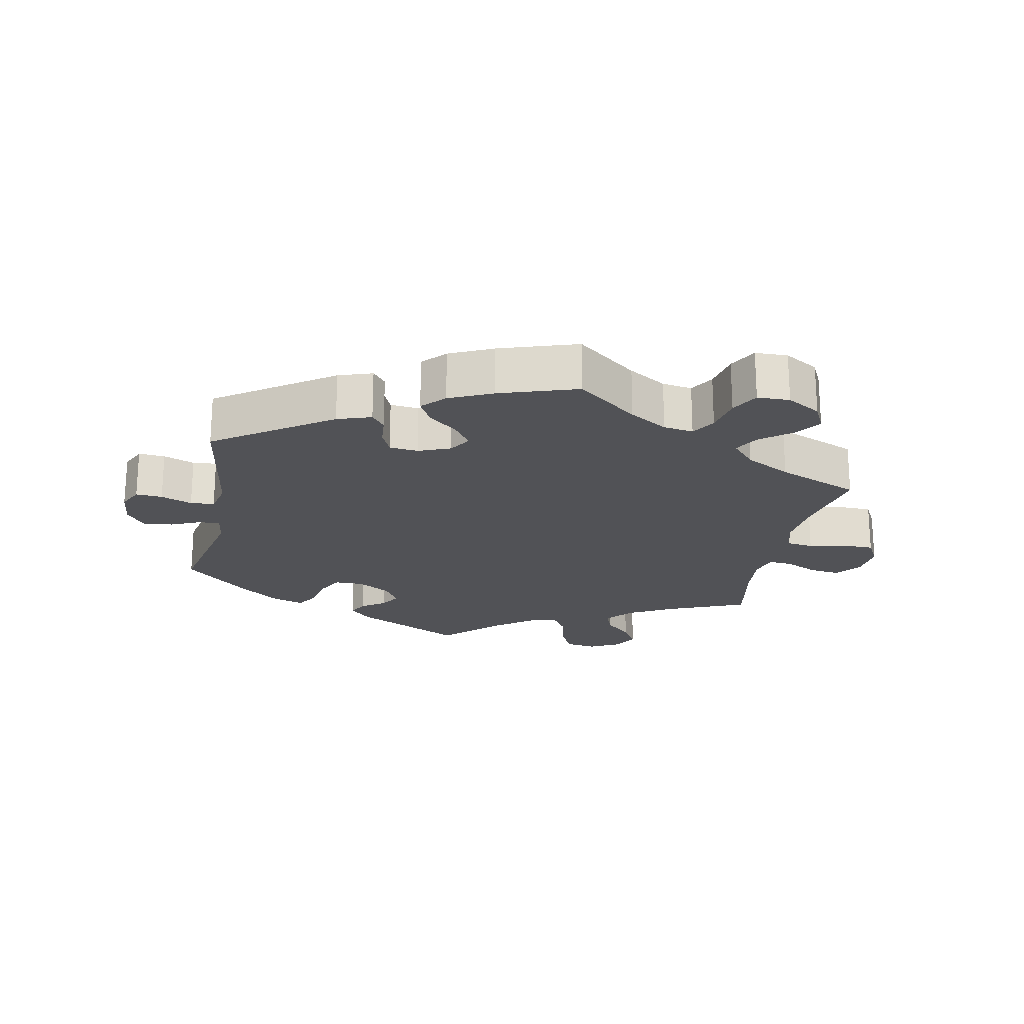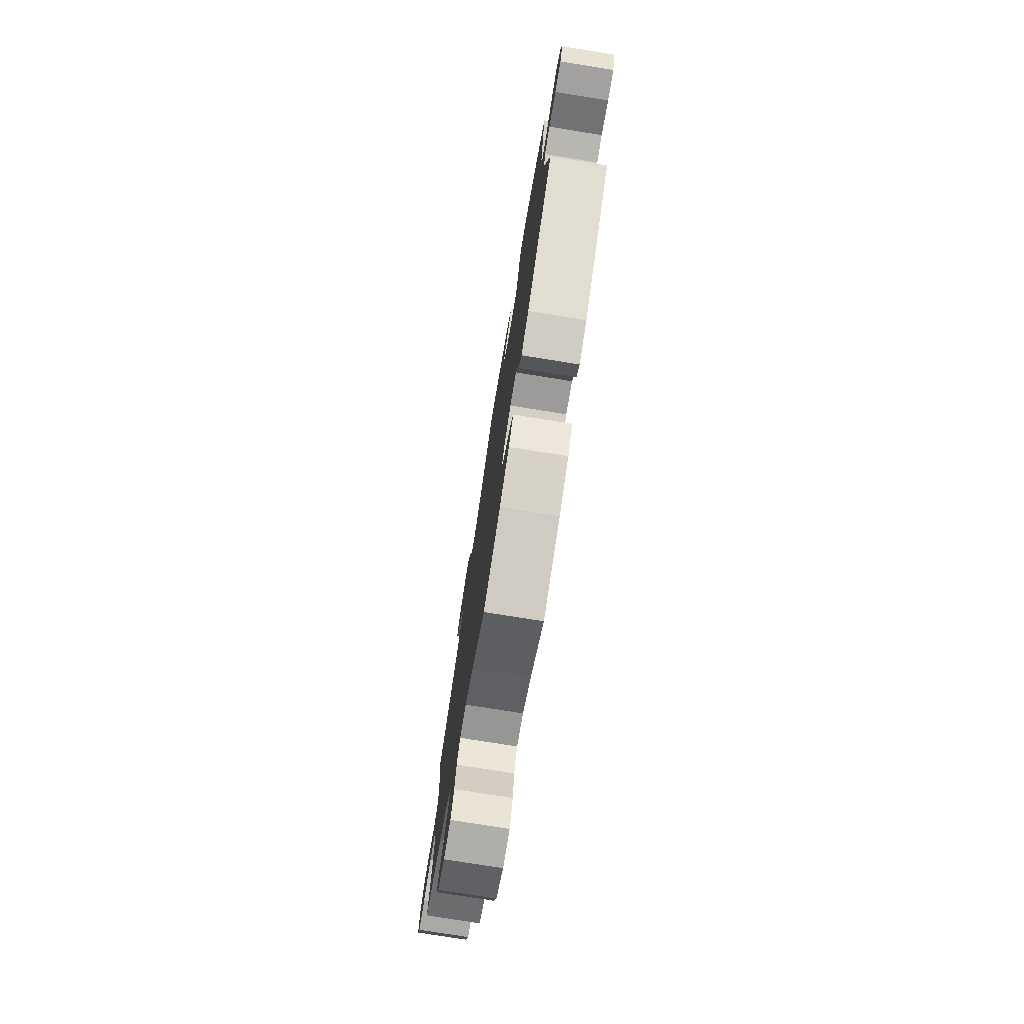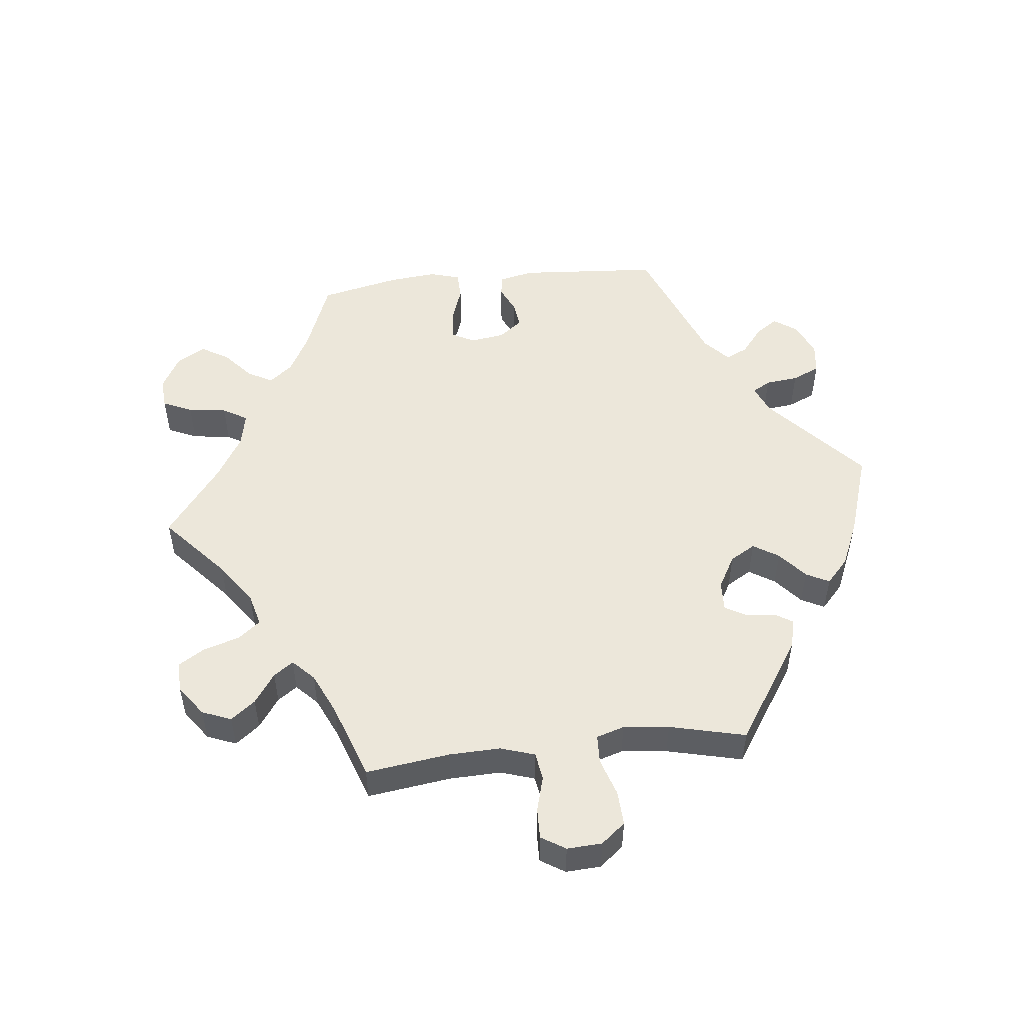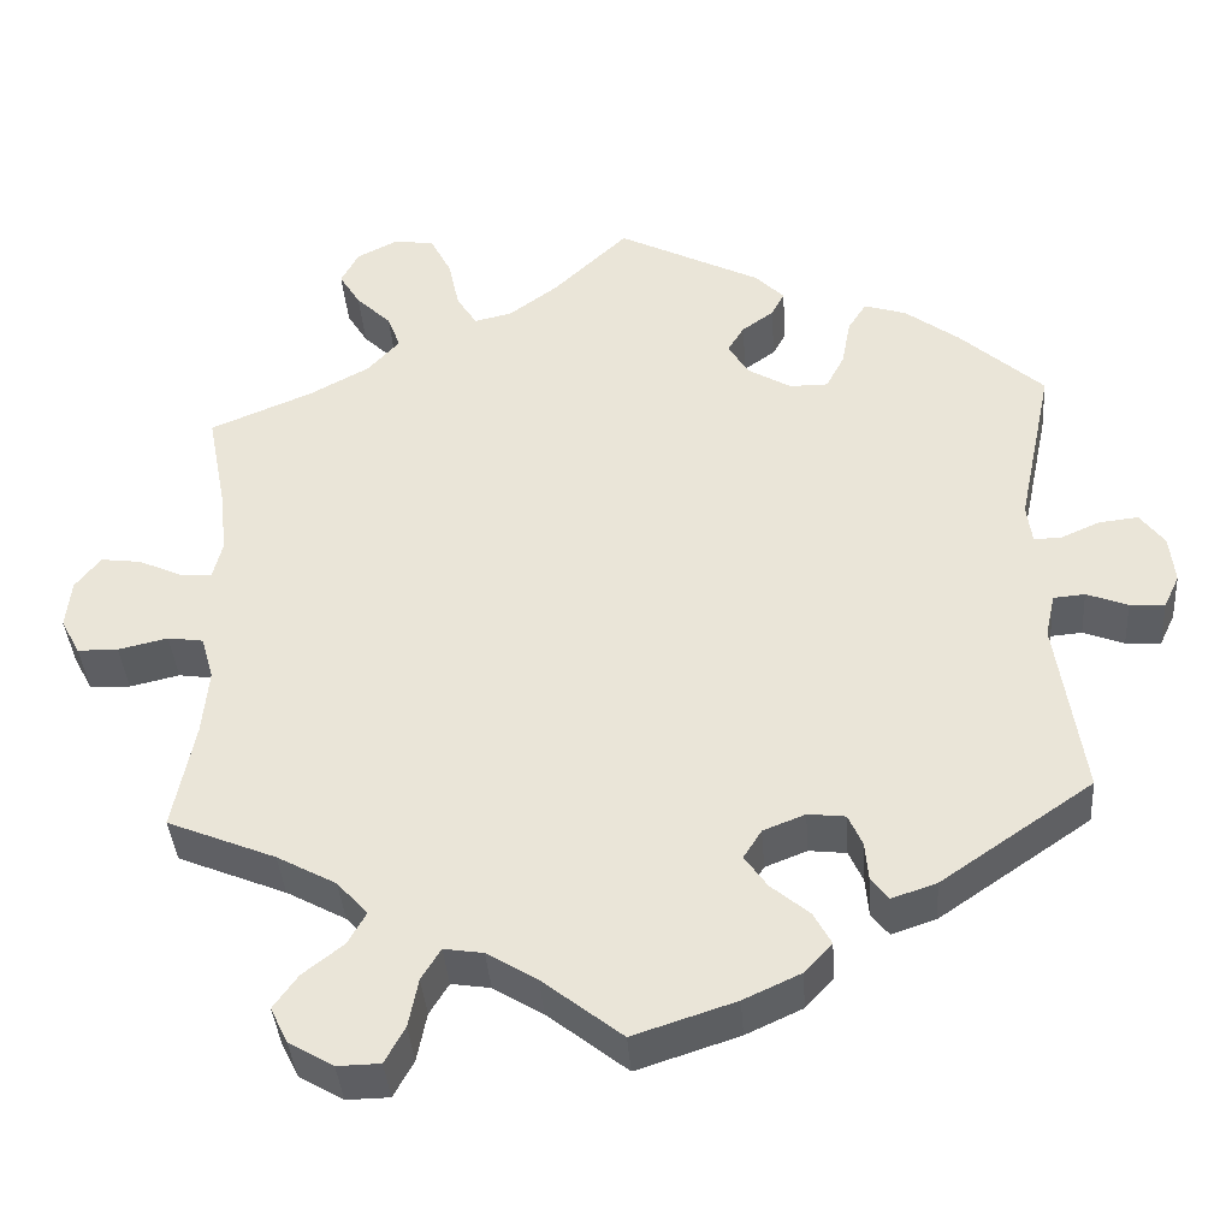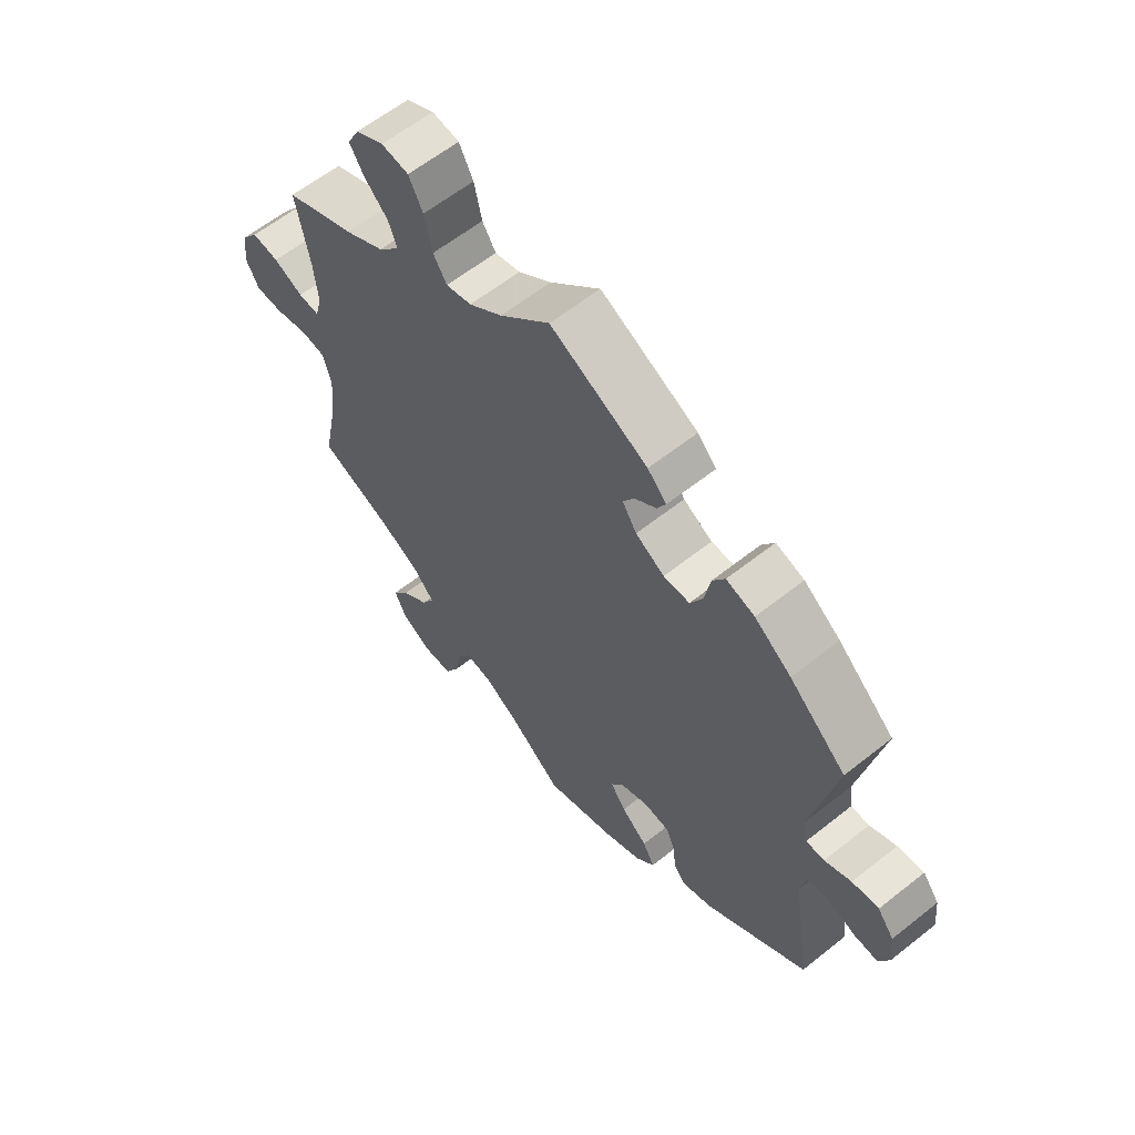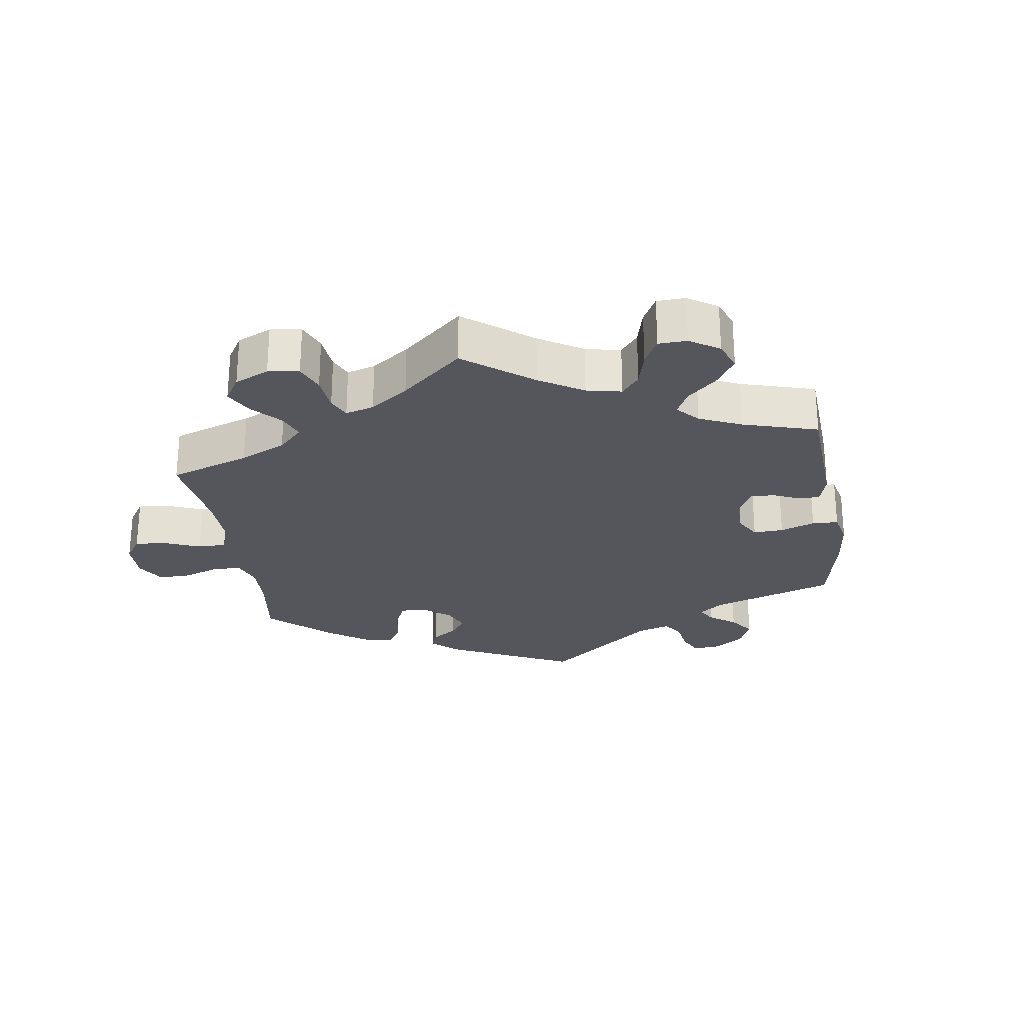
<metadata>
{"format":"obj","ext":"obj","renderer":"f3d","projection":"perspective","resolution":1024,"background":"white","views":[{"elev":-21.2,"azim":168.8,"up":"+Y"},{"elev":-76.6,"azim":80.9,"up":"+Z"},{"elev":51.6,"azim":-36.5,"up":"+Y"},{"elev":-38.5,"azim":4.2,"up":"+Z"},{"elev":60.6,"azim":50.9,"up":"+Z"},{"elev":-26.2,"azim":-51.4,"up":"+Y"}]}
</metadata>
<code>
v 0.461 0.07 0.099
v 0.467 0.07 0.054
v 0.498 0.07 0.054
v 0.543 0.07 0.074
v 0.588 0.07 0.079
v 0.616 0.07 0.042
v 0.622 0.07 -0.013
v 0.604 0.07 -0.051
v 0.564 0.07 -0.048
v 0.517 0.07 -0.03
v 0.481 0.07 -0.033
v 0.47 0.07 -0.083
v 0.501 0.07 -0.288
v 0.327 0.07 -0.407
v 0.276 0.07 -0.424
v 0.256 0.07 -0.399
v 0.252 0.07 -0.354
v 0.236 0.07 -0.318
v 0.193 0.07 -0.313
v 0.145 0.07 -0.332
v 0.124 0.07 -0.365
v 0.15 0.07 -0.402
v 0.194 0.07 -0.439
v 0.214 0.07 -0.476
v 0.182 0.07 -0.51
v 0.117 0.07 -0.54
v 0 0.07 -0.578
v -0.091 0.07 -0.506
v -0.148 0.07 -0.471
v -0.193 0.07 -0.464
v -0.215 0.07 -0.5
v -0.226 0.07 -0.556
v -0.249 0.07 -0.598
v -0.298 0.07 -0.599
v -0.349 0.07 -0.569
v -0.369 0.07 -0.528
v -0.341 0.07 -0.489
v -0.295 0.07 -0.453
v -0.274 0.07 -0.416
v -0.309 0.07 -0.377
v -0.377 0.07 -0.34
v -0.501 0.07 -0.289
v -0.476 0.07 -0.164
v -0.469 0.07 -0.089
v -0.483 0.07 -0.039
v -0.524 0.07 -0.033
v -0.581 0.07 -0.046
v -0.627 0.07 -0.045
v -0.649 0.07 -0.004
v -0.643 0.07 0.052
v -0.614 0.07 0.089
v -0.568 0.07 0.083
v -0.518 0.07 0.06
v -0.482 0.07 0.057
v -0.471 0.07 0.1
v -0.478 0.07 0.17
v -0.501 0.07 0.289
v -0.383 0.07 0.338
v -0.315 0.07 0.375
v -0.279 0.07 0.415
v -0.294 0.07 0.454
v -0.334 0.07 0.493
v -0.358 0.07 0.532
v -0.338 0.07 0.57
v -0.291 0.07 0.594
v -0.245 0.07 0.587
v -0.221 0.07 0.541
v -0.208 0.07 0.482
v -0.185 0.07 0.446
v -0.142 0.07 0.456
v -0.086 0.07 0.497
v -0.001 0.07 0.578
v 0.164 0.07 0.495
v 0.196 0.07 0.462
v 0.181 0.07 0.434
v 0.145 0.07 0.408
v 0.126 0.07 0.377
v 0.15 0.07 0.339
v 0.199 0.07 0.31
v 0.243 0.07 0.31
v 0.264 0.07 0.35
v 0.274 0.07 0.404
v 0.295 0.07 0.437
v 0.343 0.07 0.422
v 0.405 0.07 0.376
v 0.501 0.07 0.29
v 0.461 0 0.099
v 0.467 0 0.054
v 0.498 0 0.054
v 0.543 0 0.074
v 0.588 0 0.079
v 0.616 0 0.042
v 0.622 0 -0.013
v 0.604 0 -0.051
v 0.564 0 -0.048
v 0.517 0 -0.03
v 0.481 0 -0.033
v 0.47 0 -0.083
v 0.501 0 -0.288
v 0.327 0 -0.407
v 0.276 0 -0.424
v 0.256 0 -0.399
v 0.252 0 -0.354
v 0.236 0 -0.318
v 0.193 0 -0.313
v 0.145 0 -0.332
v 0.124 0 -0.365
v 0.15 0 -0.402
v 0.194 0 -0.439
v 0.214 0 -0.476
v 0.182 0 -0.51
v 0.117 0 -0.54
v 0 0 -0.578
v -0.091 0 -0.506
v -0.148 0 -0.471
v -0.193 0 -0.464
v -0.215 0 -0.5
v -0.226 0 -0.556
v -0.249 0 -0.598
v -0.298 0 -0.599
v -0.349 0 -0.569
v -0.369 0 -0.528
v -0.341 0 -0.489
v -0.295 0 -0.453
v -0.274 0 -0.416
v -0.309 0 -0.377
v -0.377 0 -0.34
v -0.501 0 -0.289
v -0.476 0 -0.164
v -0.469 0 -0.089
v -0.483 0 -0.039
v -0.524 0 -0.033
v -0.581 0 -0.046
v -0.627 0 -0.045
v -0.649 0 -0.004
v -0.643 0 0.052
v -0.614 0 0.089
v -0.568 0 0.083
v -0.518 0 0.06
v -0.482 0 0.057
v -0.471 0 0.1
v -0.478 0 0.17
v -0.501 0 0.289
v -0.383 0 0.338
v -0.315 0 0.375
v -0.279 0 0.415
v -0.294 0 0.454
v -0.334 0 0.493
v -0.358 0 0.532
v -0.338 0 0.57
v -0.291 0 0.594
v -0.245 0 0.587
v -0.221 0 0.541
v -0.208 0 0.482
v -0.185 0 0.446
v -0.142 0 0.456
v -0.086 0 0.497
v -0.001 0 0.578
v 0.164 0 0.495
v 0.196 0 0.462
v 0.181 0 0.434
v 0.145 0 0.408
v 0.126 0 0.377
v 0.15 0 0.339
v 0.199 0 0.31
v 0.243 0 0.31
v 0.264 0 0.35
v 0.274 0 0.404
v 0.295 0 0.437
v 0.343 0 0.422
v 0.405 0 0.376
v 0.501 0 0.29
f 85 86 1
f 84 85 1 2
f 81 82 83 84
f 80 81 84 2
f 79 80 2
f 78 79 2
f 73 74 75 76
f 71 72 73 76
f 70 71 76 77
f 69 70 77 78
f 65 66 67 68
f 65 68 69
f 64 65 69
f 61 62 63 64
f 60 61 64 69
f 59 60 69 78
f 56 57 58
f 55 56 58 59
f 54 55 59 78
f 50 51 52 53
f 50 53 54
f 49 50 54
f 46 47 48 49
f 45 46 49 54
f 44 45 54 78
f 41 42 43
f 40 41 43 44
f 39 40 44 78
f 35 36 37 38
f 35 38 39
f 31 32 33 34
f 30 31 34 35
f 25 26 27 28
f 25 28 29
f 22 23 24 25
f 21 22 25 29
f 20 21 29 30
f 14 15 16 17
f 12 13 14 17
f 11 12 17 18
f 7 8 9 10
f 7 10 11
f 6 7 11
f 3 4 5 6
f 2 3 6 11
f 30 35 39 78
f 19 20 30 78
f 18 19 78
f 2 11 18 78
f 87 172 171
f 88 87 171 170
f 170 169 168 167
f 88 170 167 166
f 88 166 165
f 88 165 164
f 162 161 160 159
f 162 159 158 157
f 163 162 157 156
f 164 163 156 155
f 154 153 152 151
f 155 154 151
f 155 151 150
f 150 149 148 147
f 155 150 147 146
f 164 155 146 145
f 144 143 142
f 145 144 142 141
f 164 145 141 140
f 139 138 137 136
f 140 139 136
f 140 136 135
f 135 134 133 132
f 140 135 132 131
f 164 140 131 130
f 129 128 127
f 130 129 127 126
f 164 130 126 125
f 124 123 122 121
f 125 124 121
f 120 119 118 117
f 121 120 117 116
f 114 113 112 111
f 115 114 111
f 111 110 109 108
f 115 111 108 107
f 116 115 107 106
f 103 102 101 100
f 103 100 99 98
f 104 103 98 97
f 96 95 94 93
f 97 96 93
f 97 93 92
f 92 91 90 89
f 97 92 89 88
f 164 125 121 116
f 164 116 106 105
f 164 105 104
f 164 104 97 88
f 1 87 88 2
f 2 88 89 3
f 3 89 90 4
f 4 90 91 5
f 5 91 92 6
f 6 92 93 7
f 7 93 94 8
f 8 94 95 9
f 9 95 96 10
f 10 96 97 11
f 11 97 98 12
f 12 98 99 13
f 13 99 100 14
f 14 100 101 15
f 15 101 102 16
f 16 102 103 17
f 17 103 104 18
f 18 104 105 19
f 19 105 106 20
f 20 106 107 21
f 21 107 108 22
f 22 108 109 23
f 23 109 110 24
f 24 110 111 25
f 25 111 112 26
f 26 112 113 27
f 27 113 114 28
f 28 114 115 29
f 29 115 116 30
f 30 116 117 31
f 31 117 118 32
f 32 118 119 33
f 33 119 120 34
f 34 120 121 35
f 35 121 122 36
f 36 122 123 37
f 37 123 124 38
f 38 124 125 39
f 39 125 126 40
f 40 126 127 41
f 41 127 128 42
f 42 128 129 43
f 43 129 130 44
f 44 130 131 45
f 45 131 132 46
f 46 132 133 47
f 47 133 134 48
f 48 134 135 49
f 49 135 136 50
f 50 136 137 51
f 51 137 138 52
f 52 138 139 53
f 53 139 140 54
f 54 140 141 55
f 55 141 142 56
f 56 142 143 57
f 57 143 144 58
f 58 144 145 59
f 59 145 146 60
f 60 146 147 61
f 61 147 148 62
f 62 148 149 63
f 63 149 150 64
f 64 150 151 65
f 65 151 152 66
f 66 152 153 67
f 67 153 154 68
f 68 154 155 69
f 69 155 156 70
f 70 156 157 71
f 71 157 158 72
f 72 158 159 73
f 73 159 160 74
f 74 160 161 75
f 75 161 162 76
f 76 162 163 77
f 77 163 164 78
f 78 164 165 79
f 79 165 166 80
f 80 166 167 81
f 81 167 168 82
f 82 168 169 83
f 83 169 170 84
f 84 170 171 85
f 85 171 172 86
f 86 172 87 1

</code>
